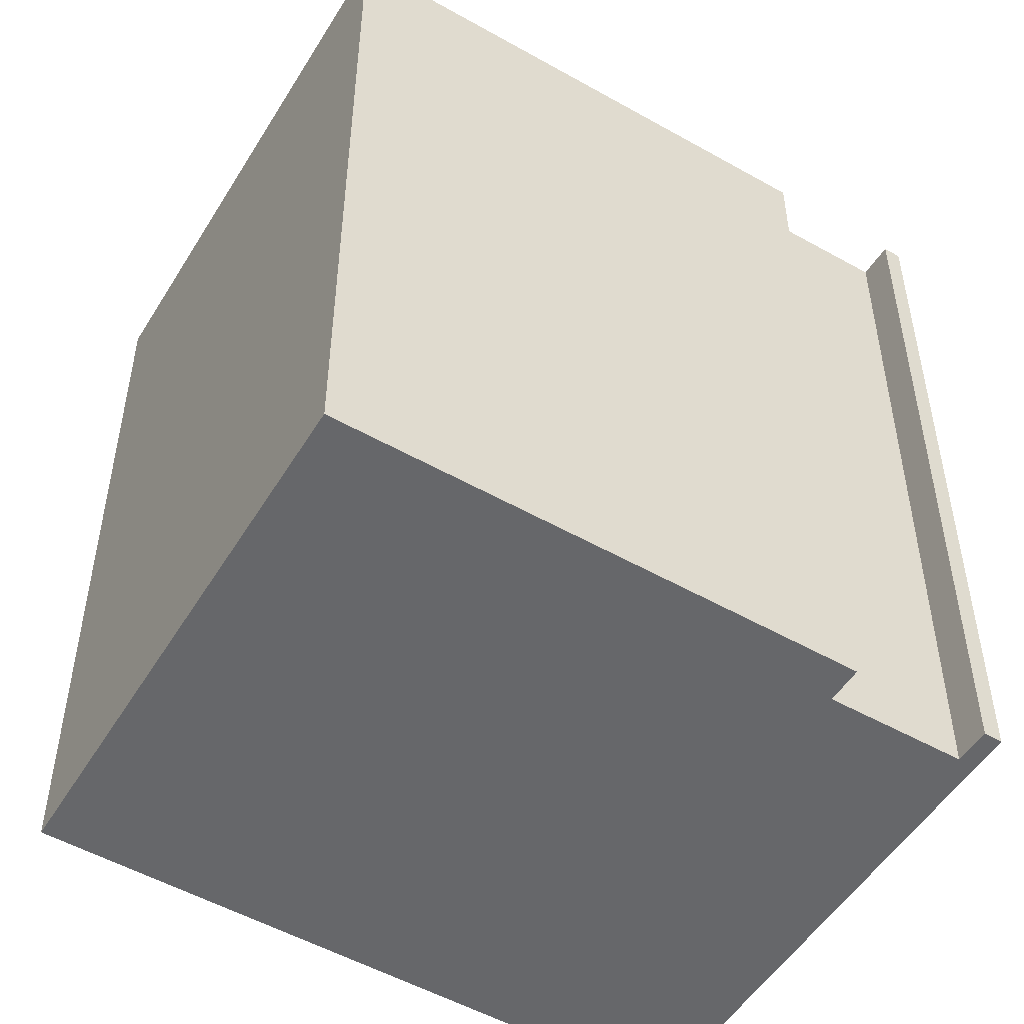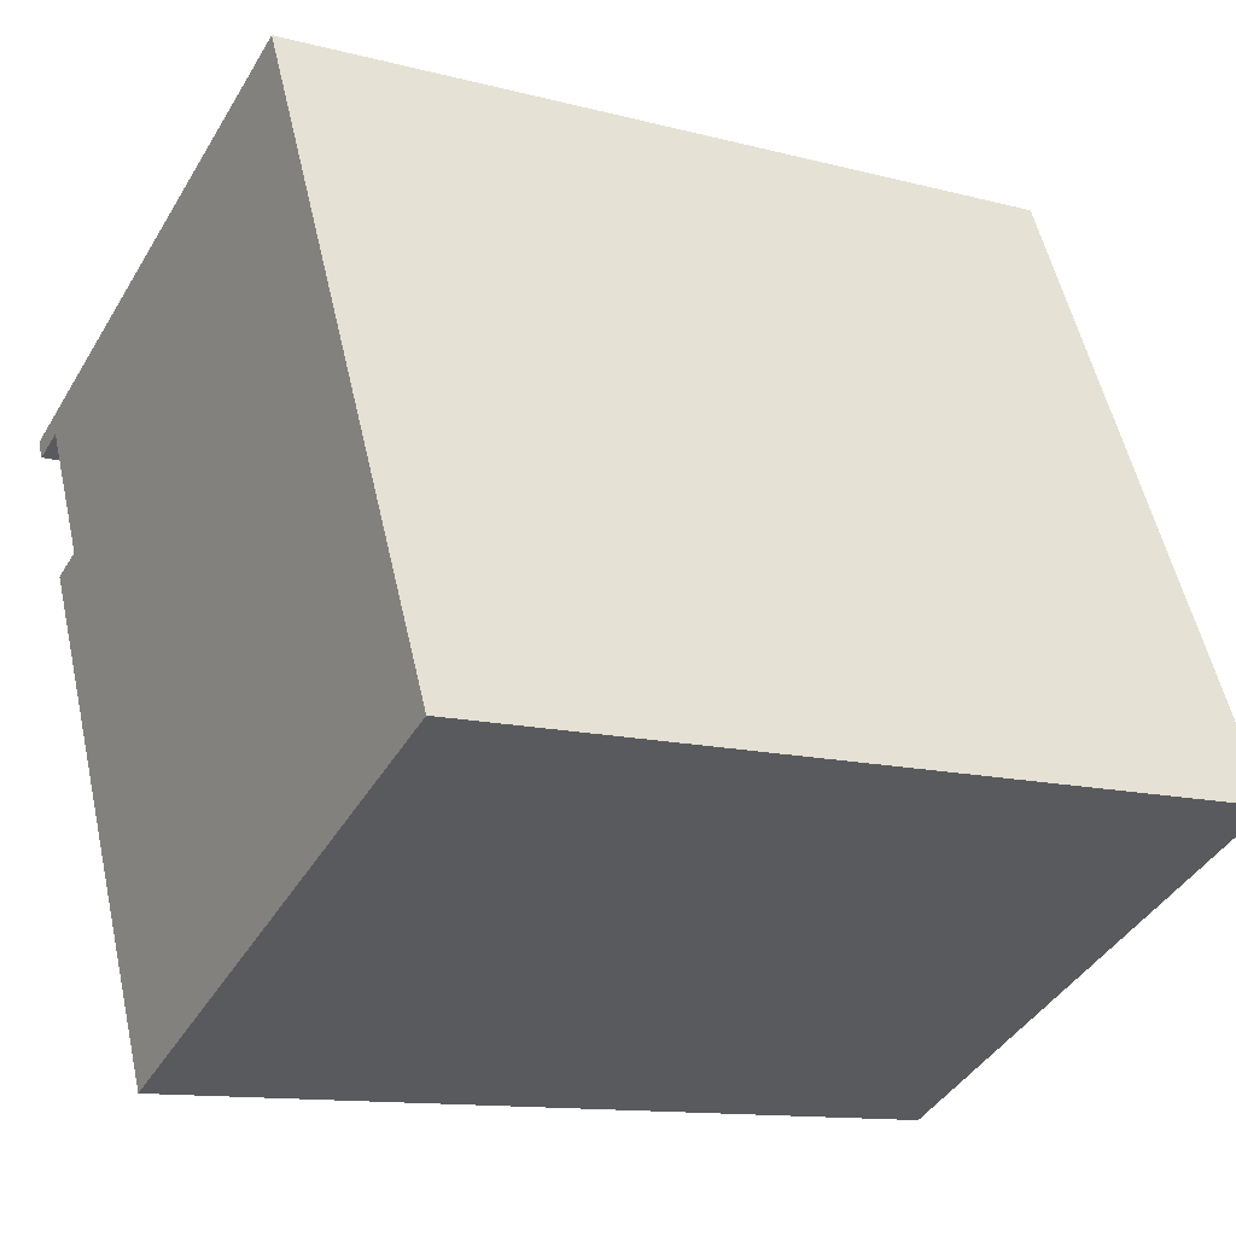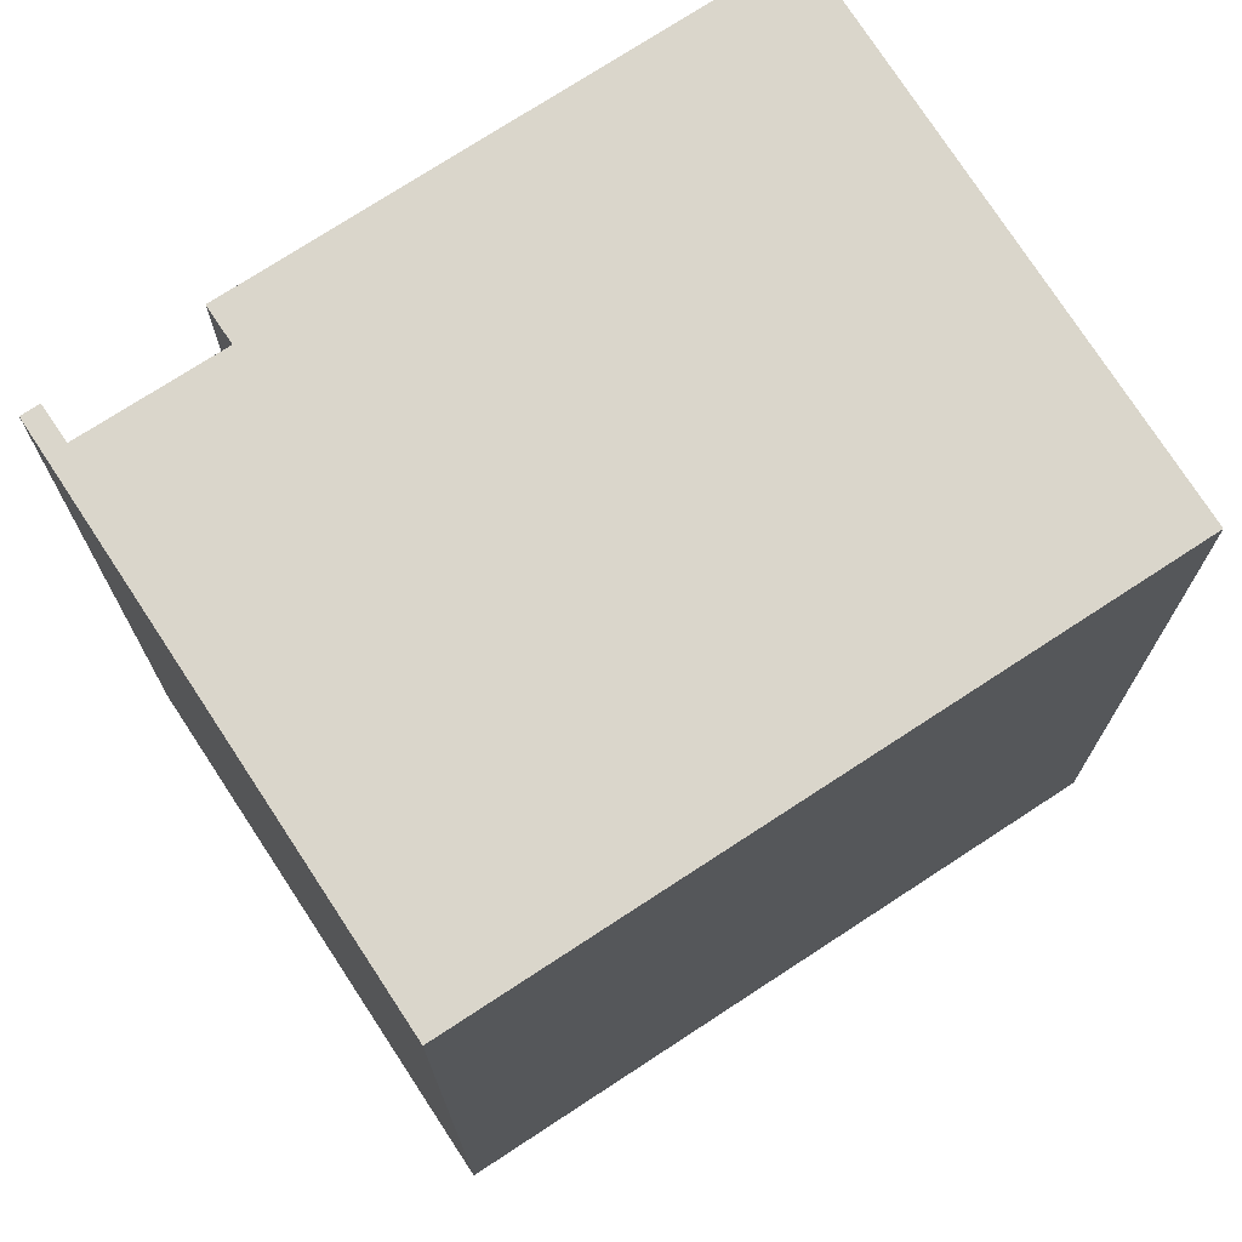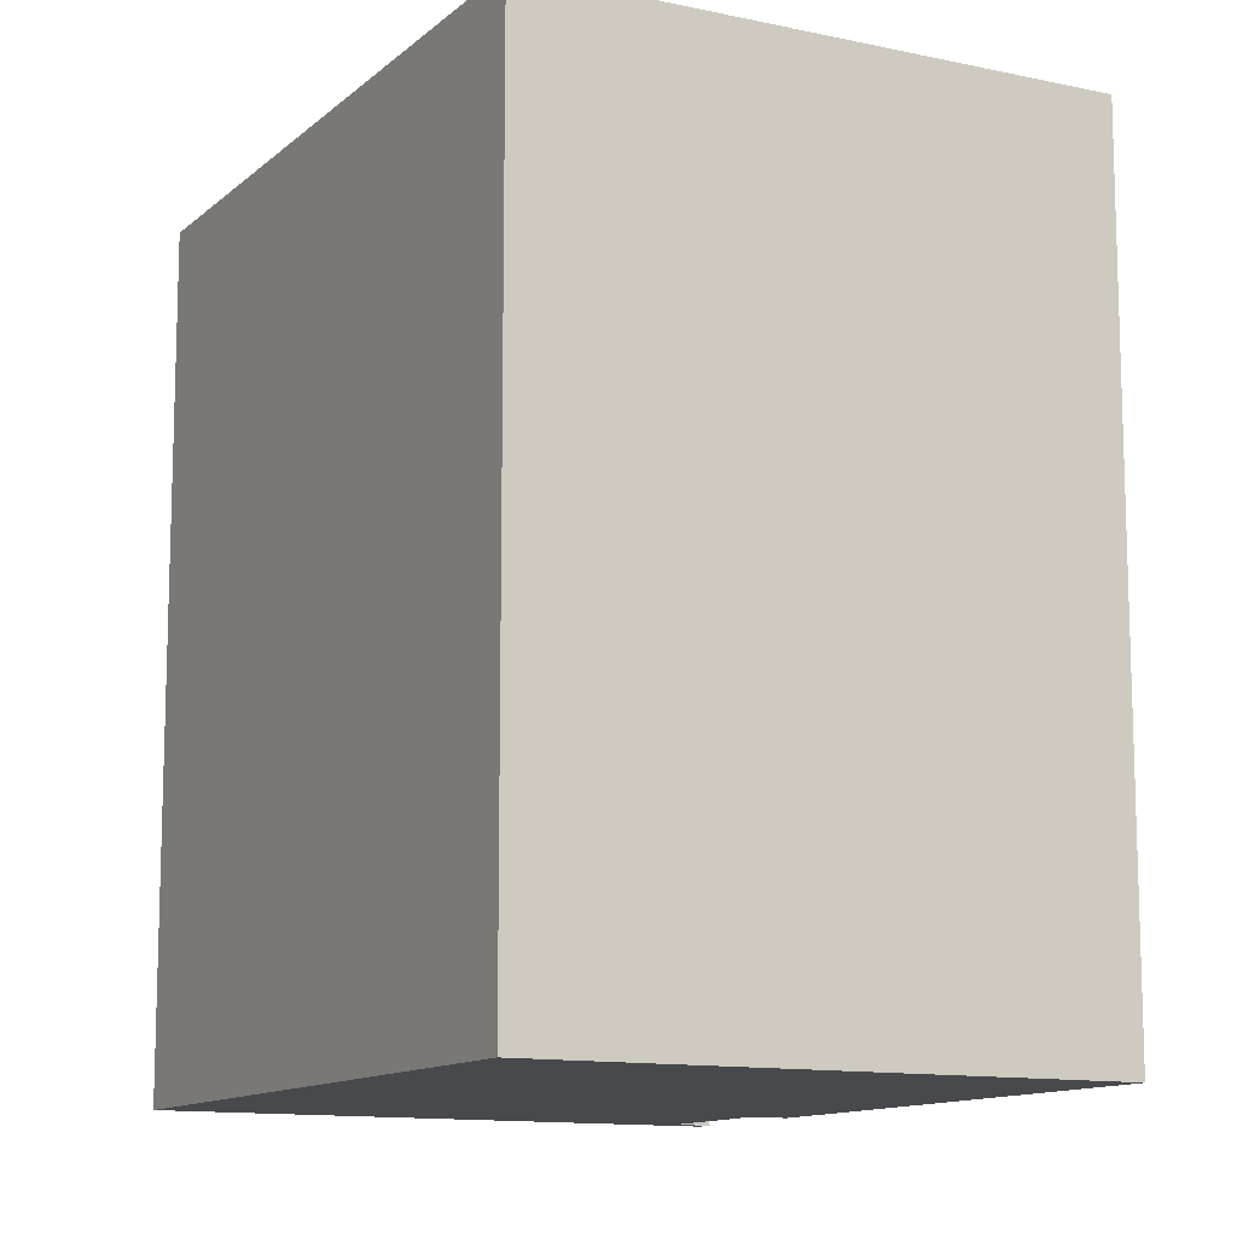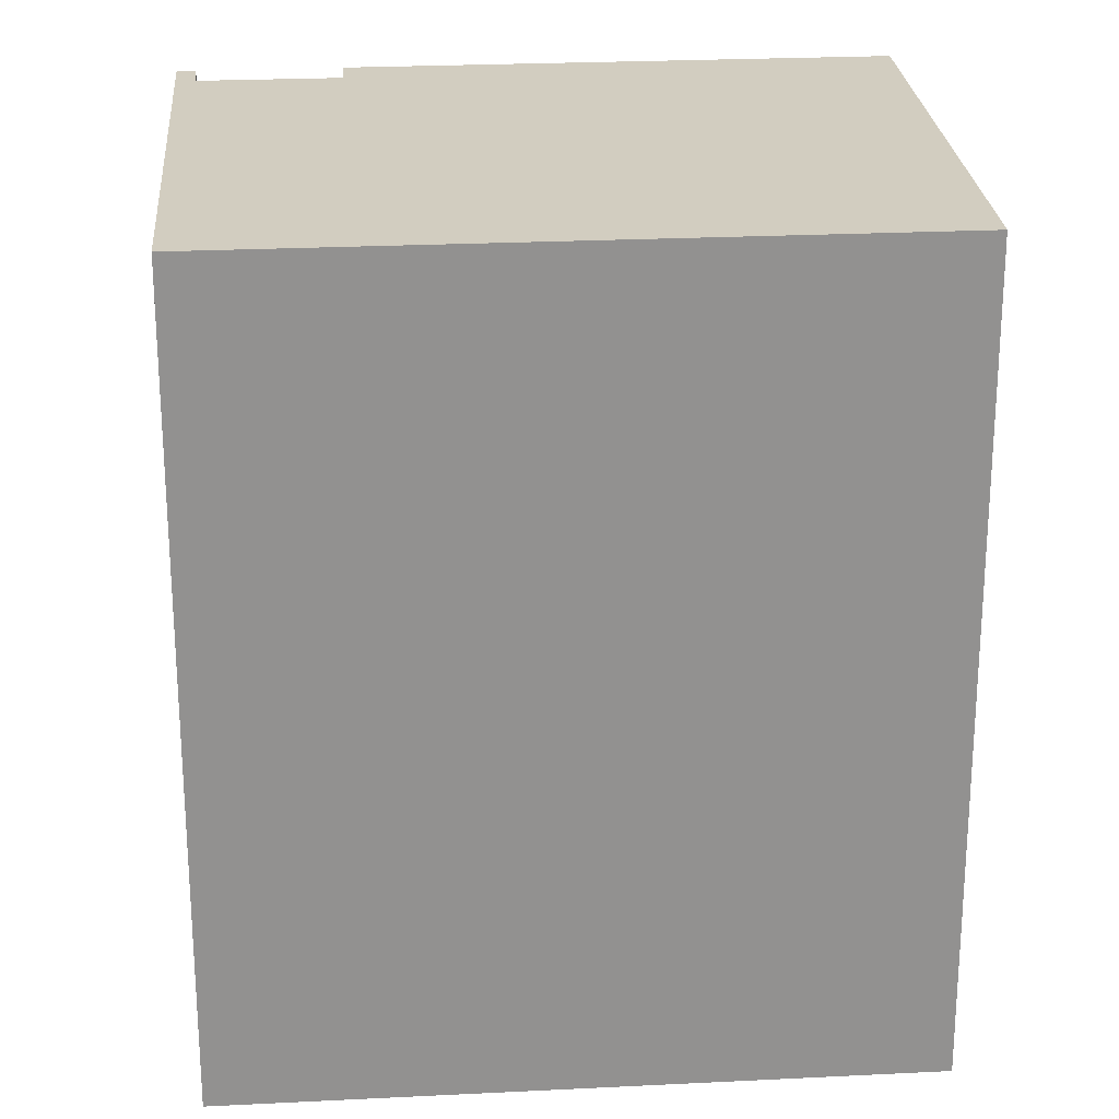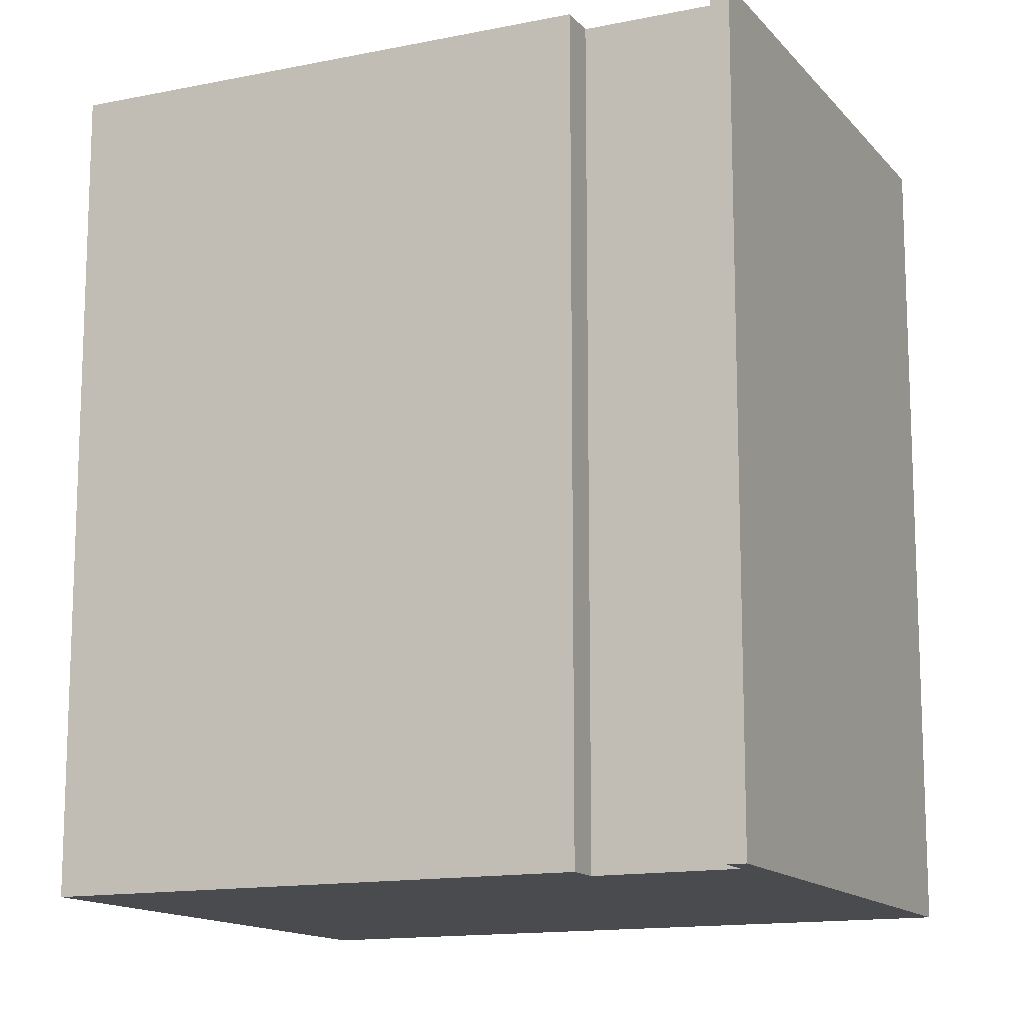
<metadata>
{"format":"obj","ext":"obj","renderer":"f3d","projection":"perspective","resolution":1024,"background":"white","views":[{"elev":-52.1,"azim":-146.4,"up":"+Y"},{"elev":-12.3,"azim":58.3,"up":"+Z"},{"elev":74.0,"azim":31.8,"up":"+Y"},{"elev":-12.1,"azim":126.8,"up":"+Y"},{"elev":24.3,"azim":60.3,"up":"+Y"},{"elev":-13.8,"azim":-90.2,"up":"+Y"}]}
</metadata>
<code>
v  17.97 18.38 -8.837
v  11 18.38 5.108
v  11.39 18.38 5.289
v  0.9481 18.38 -0.03626
v  2.309 18.38 -2.929
v  1.528 18.38 -3.288
v  16.07 18.38 -9.751
v  7.396 18.38 -13.94
v  6.646 18.38 -14.3
v  0.0003931 18.38 -0.0005805
v  0.1767 18.38 -0.382
v  11 -3.128e-16 5.109
v  0 0 0
v  11.39 -3.239e-16 5.289
v  17.97 5.411e-16 -8.836
v  16.07 5.97e-16 -9.75
v  7.396 8.534e-16 -13.94
v  6.646 8.756e-16 -14.3
v  1.527 2.013e-16 -3.288
v  2.309 1.793e-16 -2.929
v  0.9477 2.185e-18 -0.03568
v  0.1763 2.336e-17 -0.3814
g defaultobject
f 1 2 3
f 2 1 4
f 4 1 5
f 5 1 6
f 6 1 7
f 6 7 8
f 6 8 9
f 4 10 2
f 10 4 11
f 10 12 2
f 12 10 13
f 2 14 3
f 14 2 12
f 3 15 1
f 15 3 14
f 7 15 16
f 15 7 1
f 8 16 17
f 16 8 7
f 9 17 18
f 17 9 8
f 6 18 19
f 18 6 9
f 6 20 5
f 20 6 19
f 4 20 21
f 20 4 5
f 11 21 22
f 21 11 4
f 10 22 13
f 22 10 11
f 18 20 19
f 20 18 17
f 20 17 16
f 20 16 15
f 22 12 13
f 12 22 14
f 14 22 21
f 14 21 15
f 15 21 20

</code>
